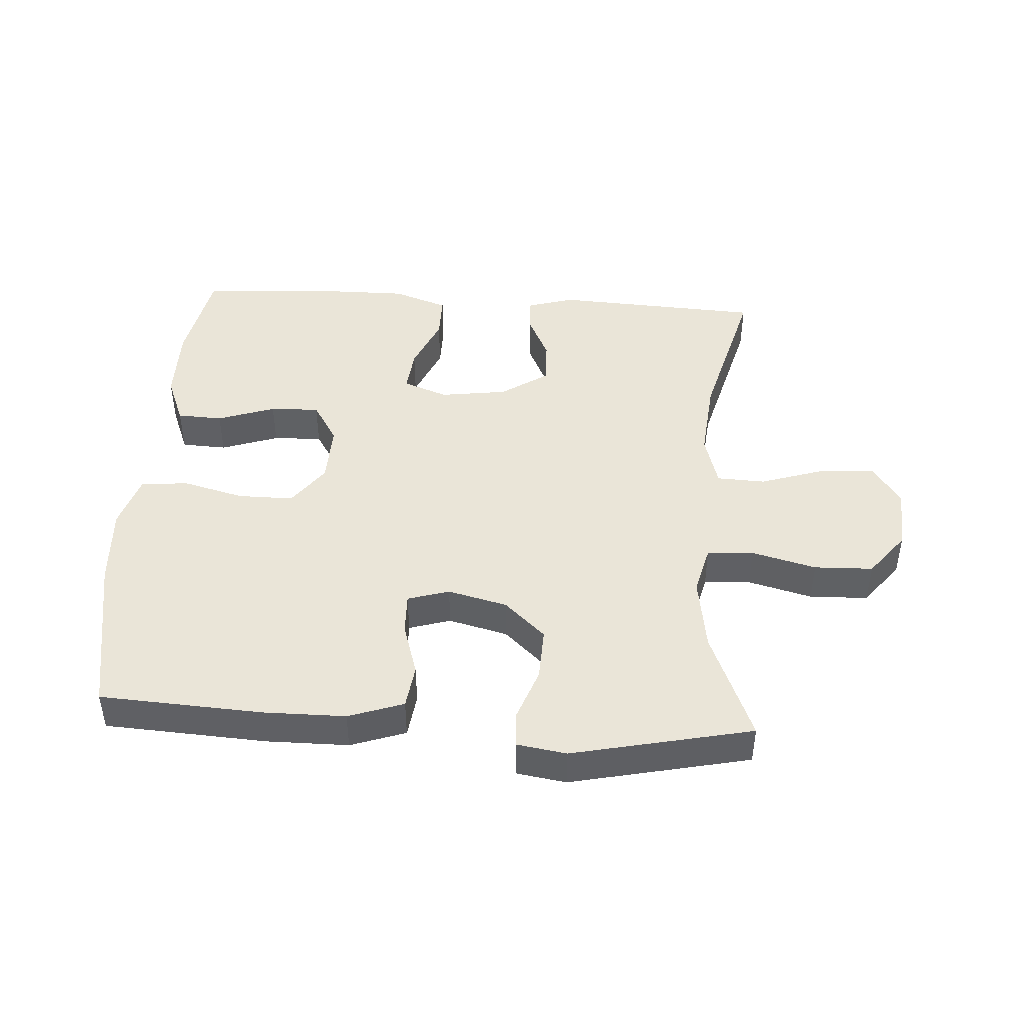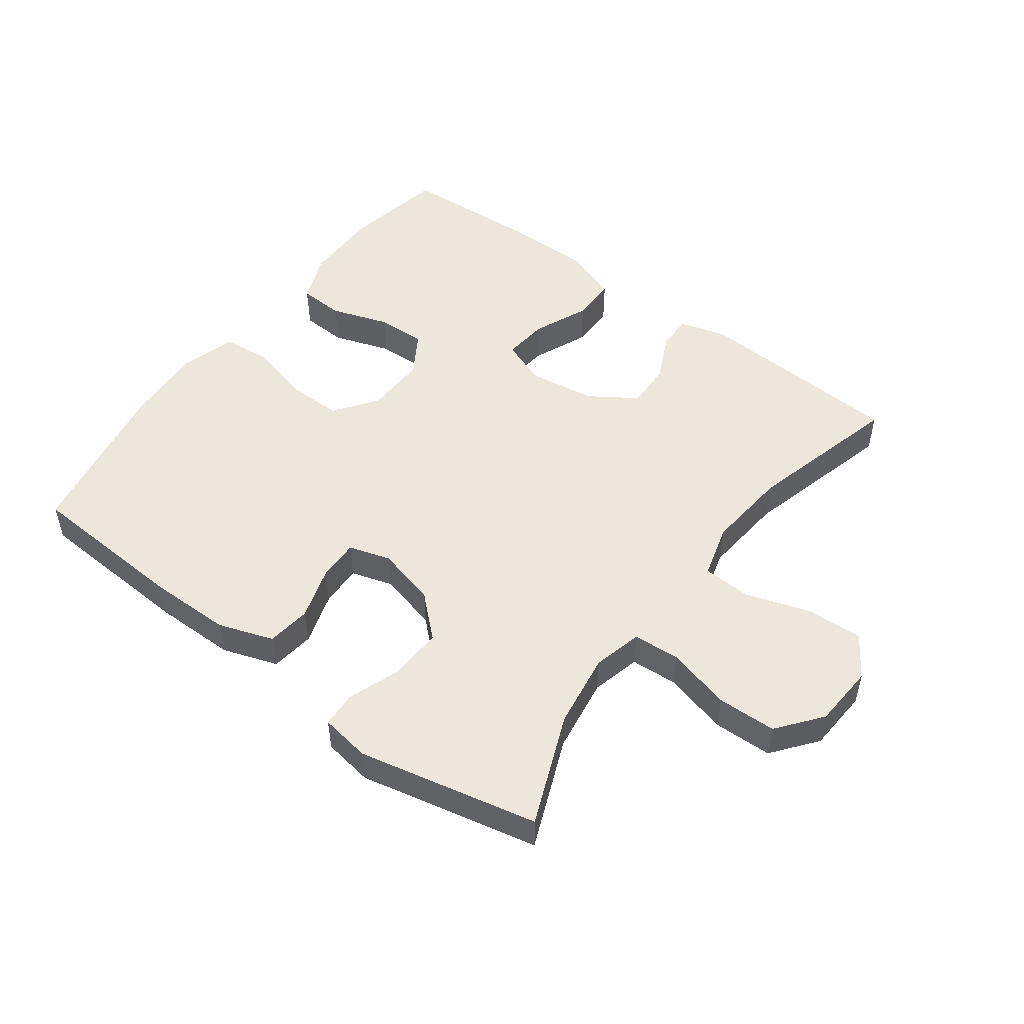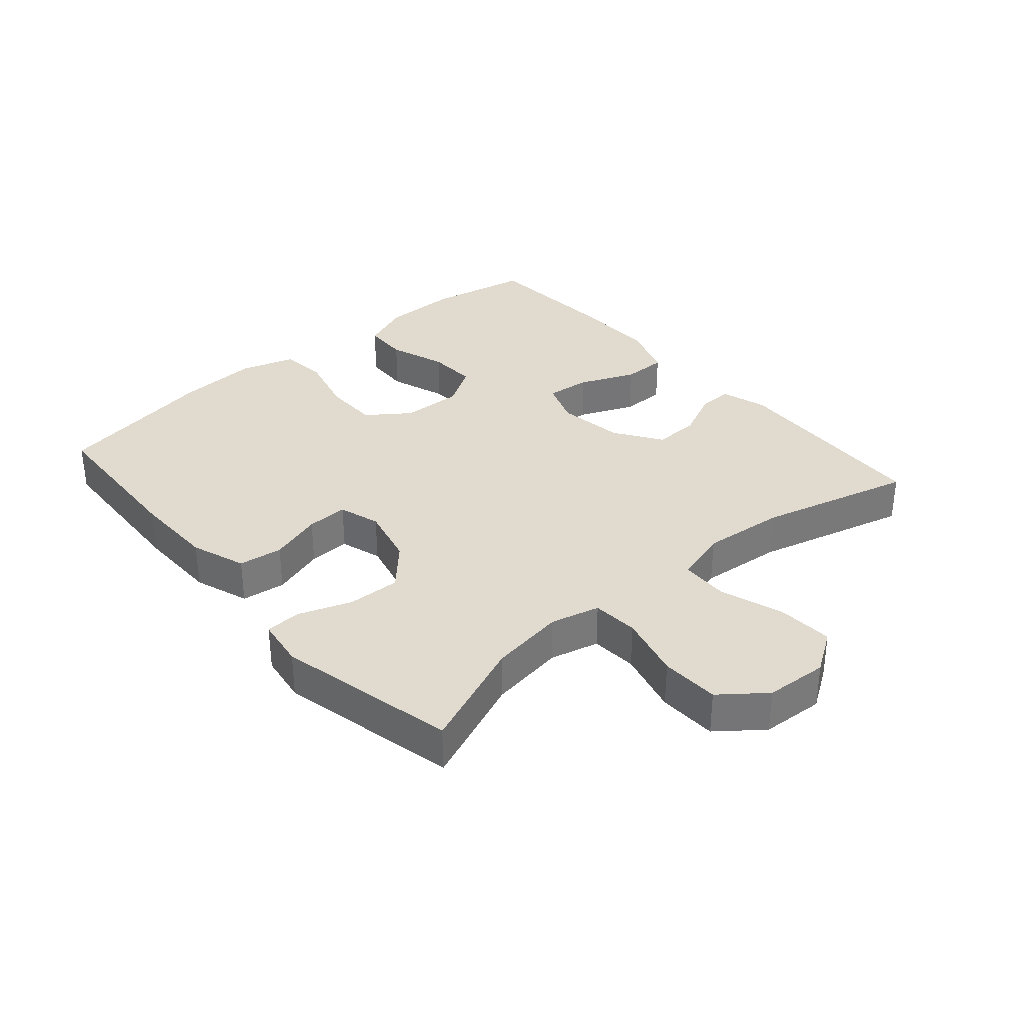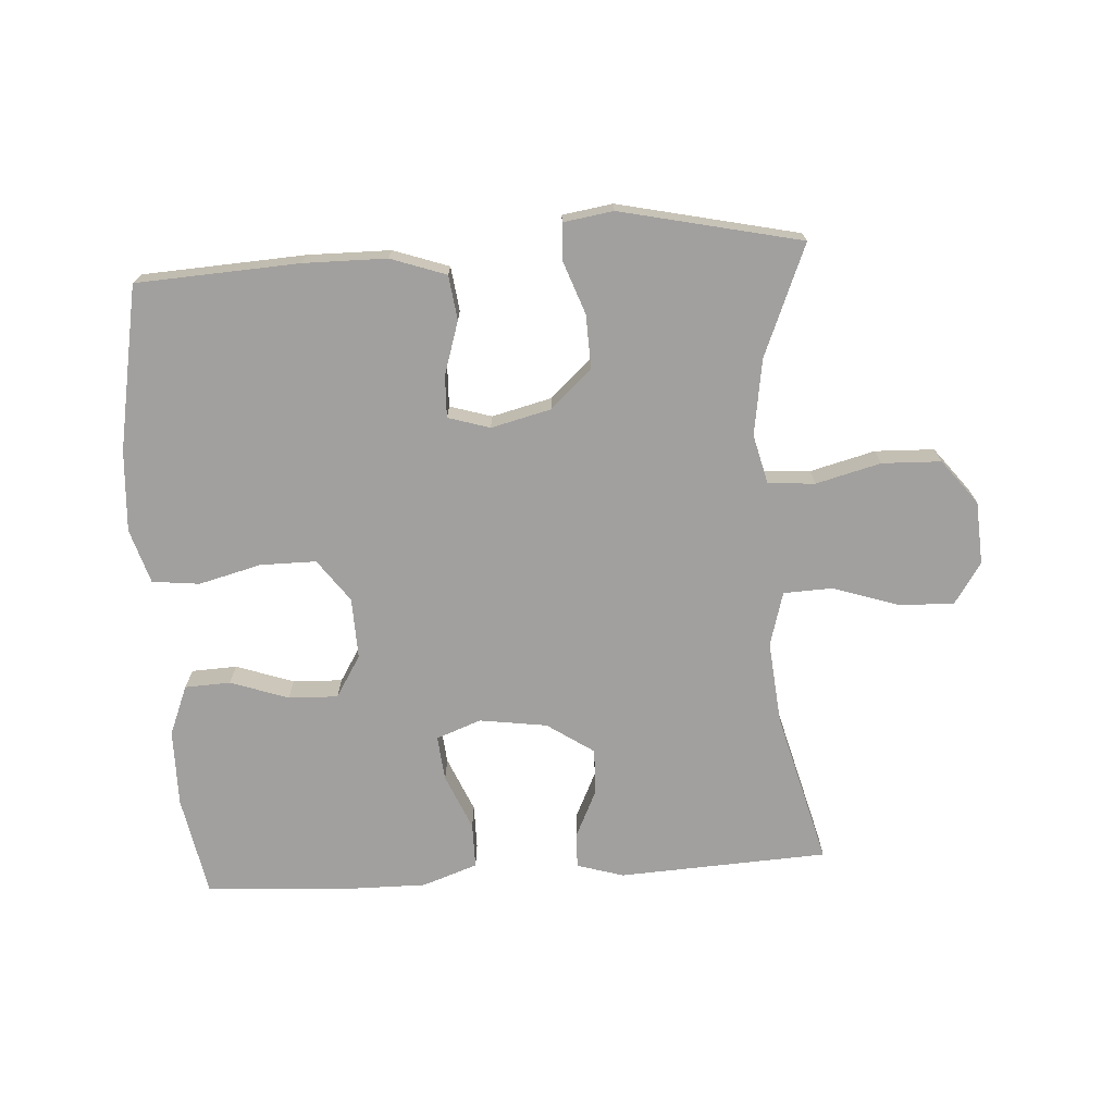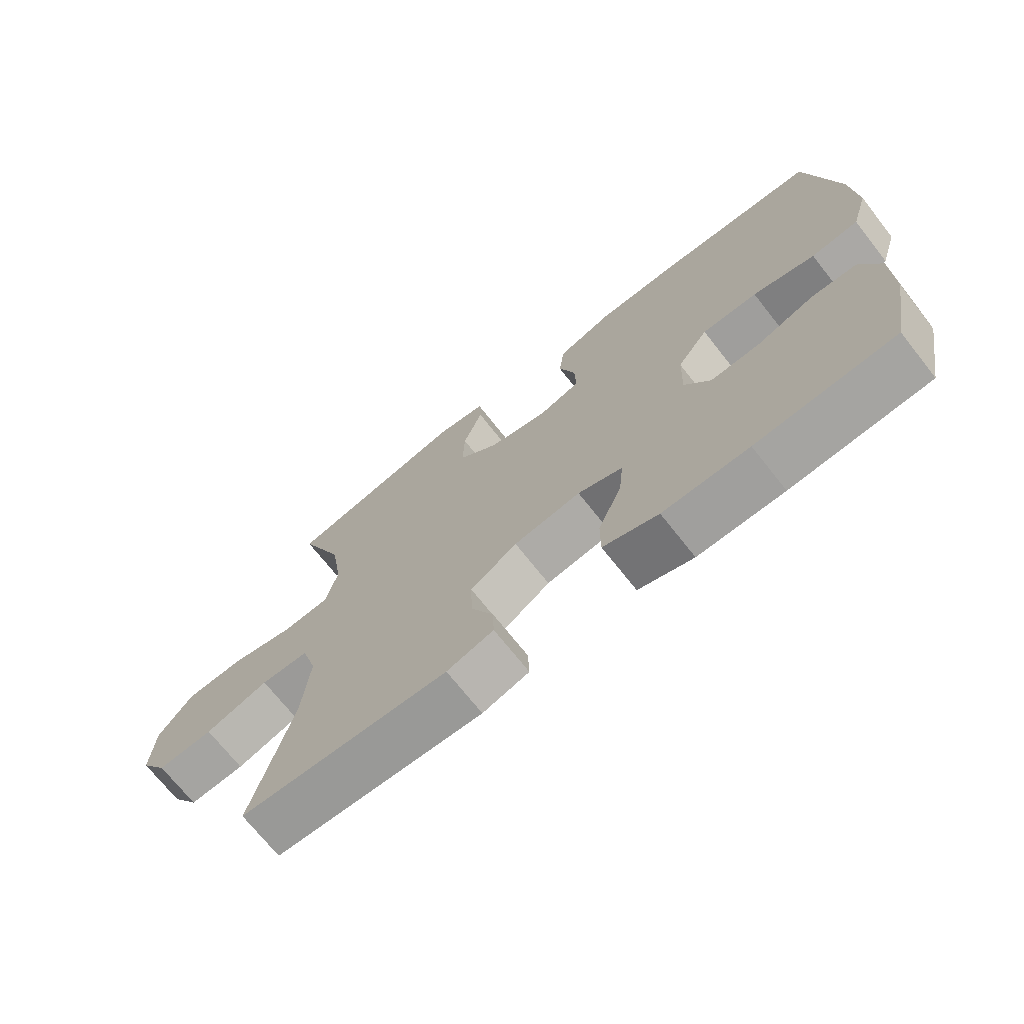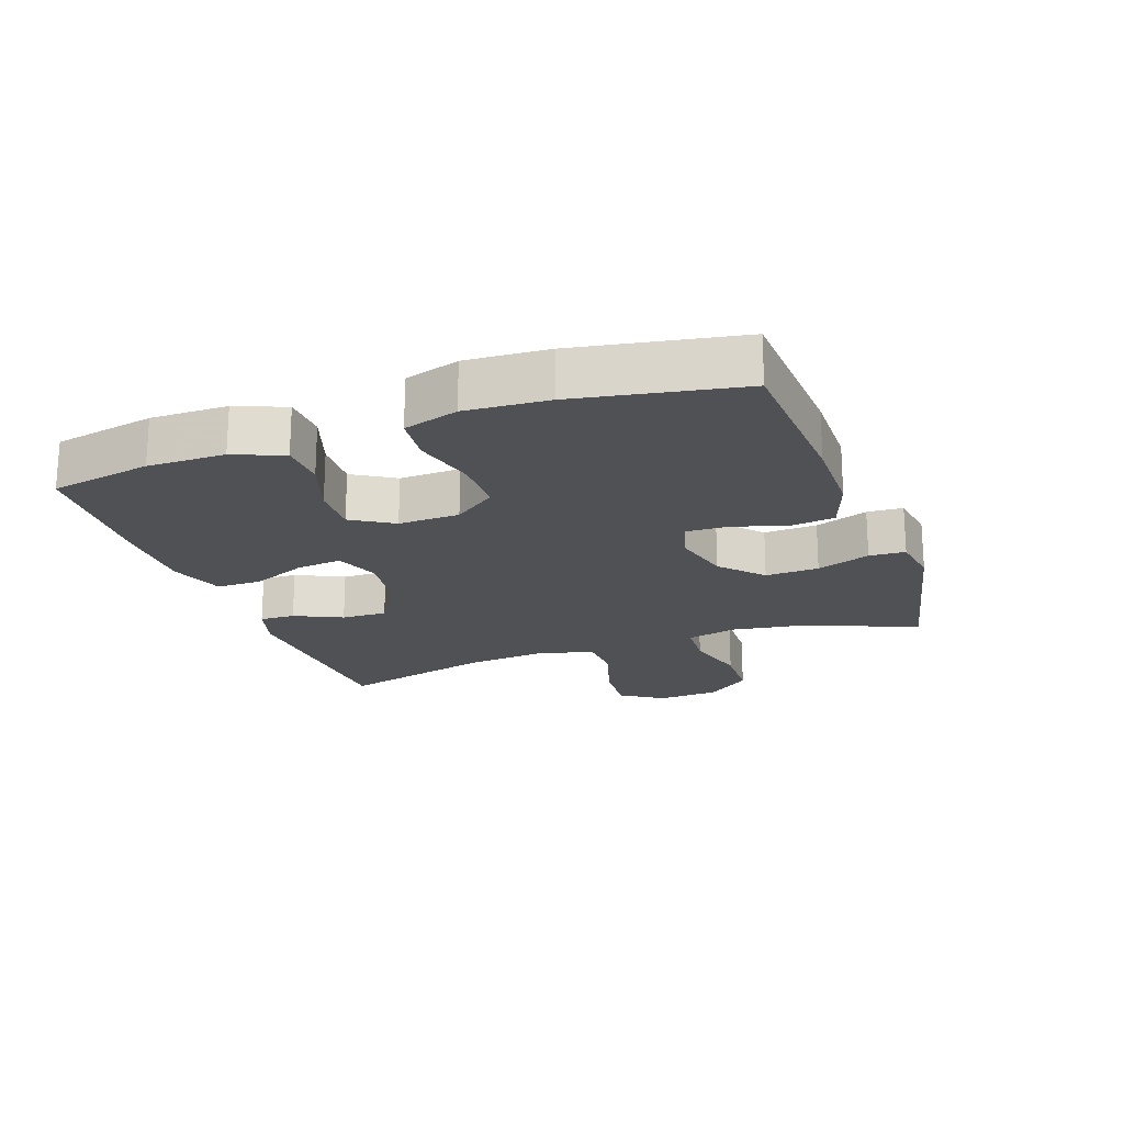
<metadata>
{"format":"obj","ext":"obj","renderer":"f3d","projection":"perspective","resolution":1024,"background":"white","views":[{"elev":44.7,"azim":3.8,"up":"+Y"},{"elev":50.8,"azim":36.8,"up":"+Y"},{"elev":33.7,"azim":49.1,"up":"+Y"},{"elev":-71.8,"azim":3.6,"up":"+Y"},{"elev":-71.0,"azim":-141.7,"up":"+Z"},{"elev":-20.0,"azim":-70.3,"up":"+Y"}]}
</metadata>
<code>
v 0.5 0.07 0.5
v 0.429 0.07 0.327
v 0.411 0.07 0.209
v 0.43 0.07 0.132
v 0.503 0.07 0.127
v 0.604 0.07 0.153
v 0.696 0.07 0.15
v 0.75 0.07 0.081
v 0.756 0.07 -0.017
v 0.713 0.07 -0.082
v 0.625 0.07 -0.077
v 0.525 0.07 -0.044
v 0.449 0.07 -0.047
v 0.425 0.07 -0.131
v 0.437 0.07 -0.26
v 0.5 0.07 -0.5
v 0.174 0.07 -0.517
v 0.101 0.07 -0.495
v 0.103 0.07 -0.44
v 0.138 0.07 -0.366
v 0.14 0.07 -0.295
v 0.067 0.07 -0.246
v -0.038 0.07 -0.231
v -0.108 0.07 -0.257
v -0.101 0.07 -0.327
v -0.064 0.07 -0.414
v -0.064 0.07 -0.484
v -0.15 0.07 -0.514
v -0.284 0.07 -0.513
v -0.5 0.07 -0.5
v -0.53 0.07 -0.342
v -0.529 0.07 -0.222
v -0.498 0.07 -0.145
v -0.427 0.07 -0.142
v -0.337 0.07 -0.173
v -0.26 0.07 -0.176
v -0.22 0.07 -0.111
v -0.223 0.07 -0.016
v -0.271 0.07 0.05
v -0.358 0.07 0.05
v -0.455 0.07 0.025
v -0.529 0.07 0.033
v -0.555 0.07 0.118
v -0.547 0.07 0.245
v -0.5 0.07 0.5
v -0.247 0.07 0.514
v -0.118 0.07 0.513
v -0.032 0.07 0.483
v -0.023 0.07 0.414
v -0.049 0.07 0.331
v -0.051 0.07 0.266
v 0.014 0.07 0.246
v 0.107 0.07 0.269
v 0.171 0.07 0.328
v 0.168 0.07 0.411
v 0.138 0.07 0.494
v 0.141 0.07 0.55
v 0.219 0.07 0.562
v 0.5 0 0.5
v 0.429 0 0.327
v 0.411 0 0.209
v 0.43 0 0.132
v 0.503 0 0.127
v 0.604 0 0.153
v 0.696 0 0.15
v 0.75 0 0.081
v 0.756 0 -0.017
v 0.713 0 -0.082
v 0.625 0 -0.077
v 0.525 0 -0.044
v 0.449 0 -0.047
v 0.425 0 -0.131
v 0.437 0 -0.26
v 0.5 0 -0.5
v 0.174 0 -0.517
v 0.101 0 -0.495
v 0.103 0 -0.44
v 0.138 0 -0.366
v 0.14 0 -0.295
v 0.067 0 -0.246
v -0.038 0 -0.231
v -0.108 0 -0.257
v -0.101 0 -0.327
v -0.064 0 -0.414
v -0.064 0 -0.484
v -0.15 0 -0.514
v -0.284 0 -0.513
v -0.5 0 -0.5
v -0.53 0 -0.342
v -0.529 0 -0.222
v -0.498 0 -0.145
v -0.427 0 -0.142
v -0.337 0 -0.173
v -0.26 0 -0.176
v -0.22 0 -0.111
v -0.223 0 -0.016
v -0.271 0 0.05
v -0.358 0 0.05
v -0.455 0 0.025
v -0.529 0 0.033
v -0.555 0 0.118
v -0.547 0 0.245
v -0.5 0 0.5
v -0.247 0 0.514
v -0.118 0 0.513
v -0.032 0 0.483
v -0.023 0 0.414
v -0.049 0 0.331
v -0.051 0 0.266
v 0.014 0 0.246
v 0.107 0 0.269
v 0.171 0 0.328
v 0.168 0 0.411
v 0.138 0 0.494
v 0.141 0 0.55
v 0.219 0 0.562
f 58 1 2
f 57 58 2
f 56 57 2
f 55 56 2
f 54 55 2 3
f 53 54 3 4
f 52 53 4
f 48 49 50
f 47 48 50
f 46 47 50
f 45 46 50
f 44 45 50
f 43 44 50
f 42 43 50
f 41 42 50
f 40 41 50
f 39 40 50 51
f 38 39 51 52
f 33 34 35
f 32 33 35
f 31 32 35
f 30 31 35
f 29 30 35
f 28 29 35
f 27 28 35
f 26 27 35
f 25 26 35
f 24 25 35 36
f 23 24 36 37
f 18 19 20
f 17 18 20
f 16 17 20
f 15 16 20
f 14 15 20 21
f 13 14 21 22
f 10 11 12
f 9 10 12
f 8 9 12
f 7 8 12
f 6 7 12
f 5 6 12
f 4 5 12 13
f 37 38 52
f 23 37 52
f 22 23 52
f 13 22 52
f 4 13 52
f 60 59 116
f 60 116 115
f 60 115 114
f 60 114 113
f 61 60 113 112
f 62 61 112 111
f 62 111 110
f 108 107 106
f 108 106 105
f 108 105 104
f 108 104 103
f 108 103 102
f 108 102 101
f 108 101 100
f 108 100 99
f 108 99 98
f 109 108 98 97
f 110 109 97 96
f 93 92 91
f 93 91 90
f 93 90 89
f 93 89 88
f 93 88 87
f 93 87 86
f 93 86 85
f 93 85 84
f 93 84 83
f 94 93 83 82
f 95 94 82 81
f 78 77 76
f 78 76 75
f 78 75 74
f 78 74 73
f 79 78 73 72
f 80 79 72 71
f 70 69 68
f 70 68 67
f 70 67 66
f 70 66 65
f 70 65 64
f 70 64 63
f 71 70 63 62
f 110 96 95
f 110 95 81
f 110 81 80
f 110 80 71
f 110 71 62
f 1 59 60 2
f 2 60 61 3
f 3 61 62 4
f 4 62 63 5
f 5 63 64 6
f 6 64 65 7
f 7 65 66 8
f 8 66 67 9
f 9 67 68 10
f 10 68 69 11
f 11 69 70 12
f 12 70 71 13
f 13 71 72 14
f 14 72 73 15
f 15 73 74 16
f 16 74 75 17
f 17 75 76 18
f 18 76 77 19
f 19 77 78 20
f 20 78 79 21
f 21 79 80 22
f 22 80 81 23
f 23 81 82 24
f 24 82 83 25
f 25 83 84 26
f 26 84 85 27
f 27 85 86 28
f 28 86 87 29
f 29 87 88 30
f 30 88 89 31
f 31 89 90 32
f 32 90 91 33
f 33 91 92 34
f 34 92 93 35
f 35 93 94 36
f 36 94 95 37
f 37 95 96 38
f 38 96 97 39
f 39 97 98 40
f 40 98 99 41
f 41 99 100 42
f 42 100 101 43
f 43 101 102 44
f 44 102 103 45
f 45 103 104 46
f 46 104 105 47
f 47 105 106 48
f 48 106 107 49
f 49 107 108 50
f 50 108 109 51
f 51 109 110 52
f 52 110 111 53
f 53 111 112 54
f 54 112 113 55
f 55 113 114 56
f 56 114 115 57
f 57 115 116 58
f 58 116 59 1

</code>
